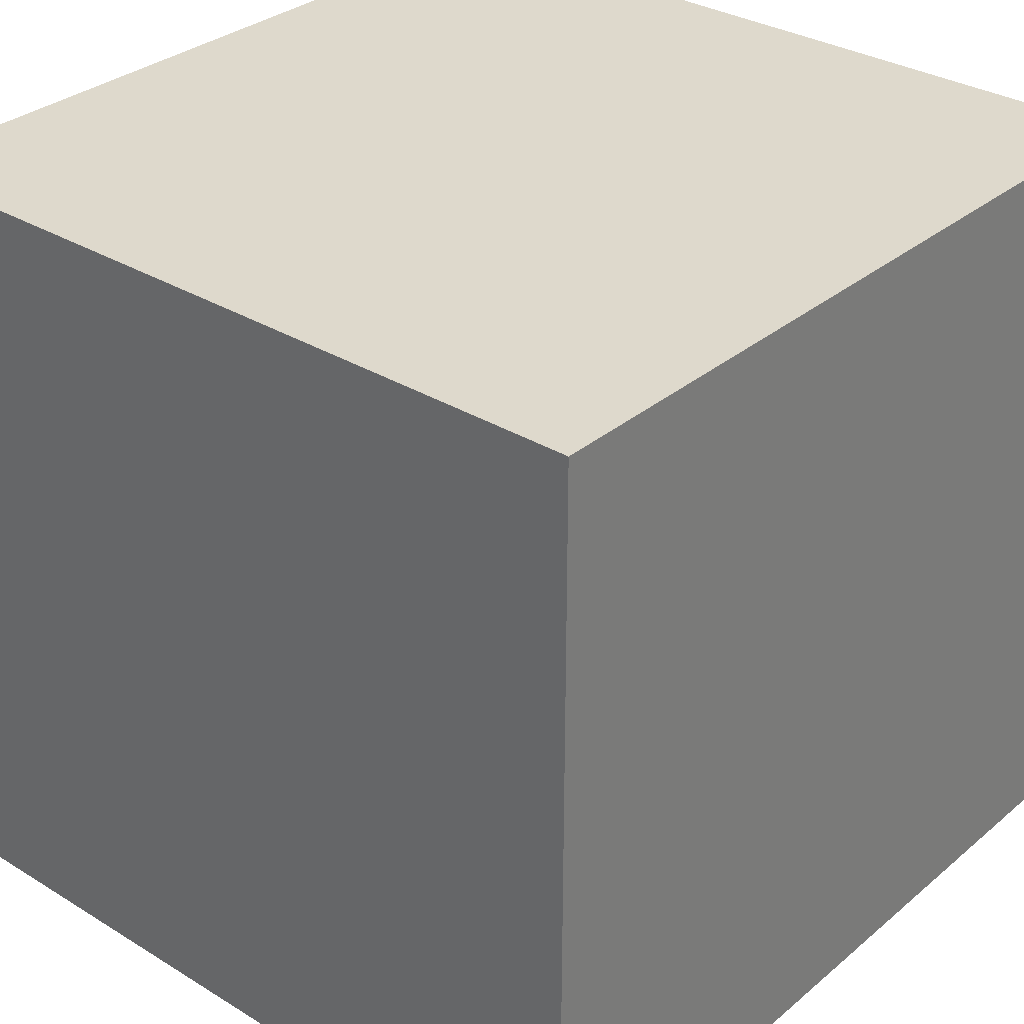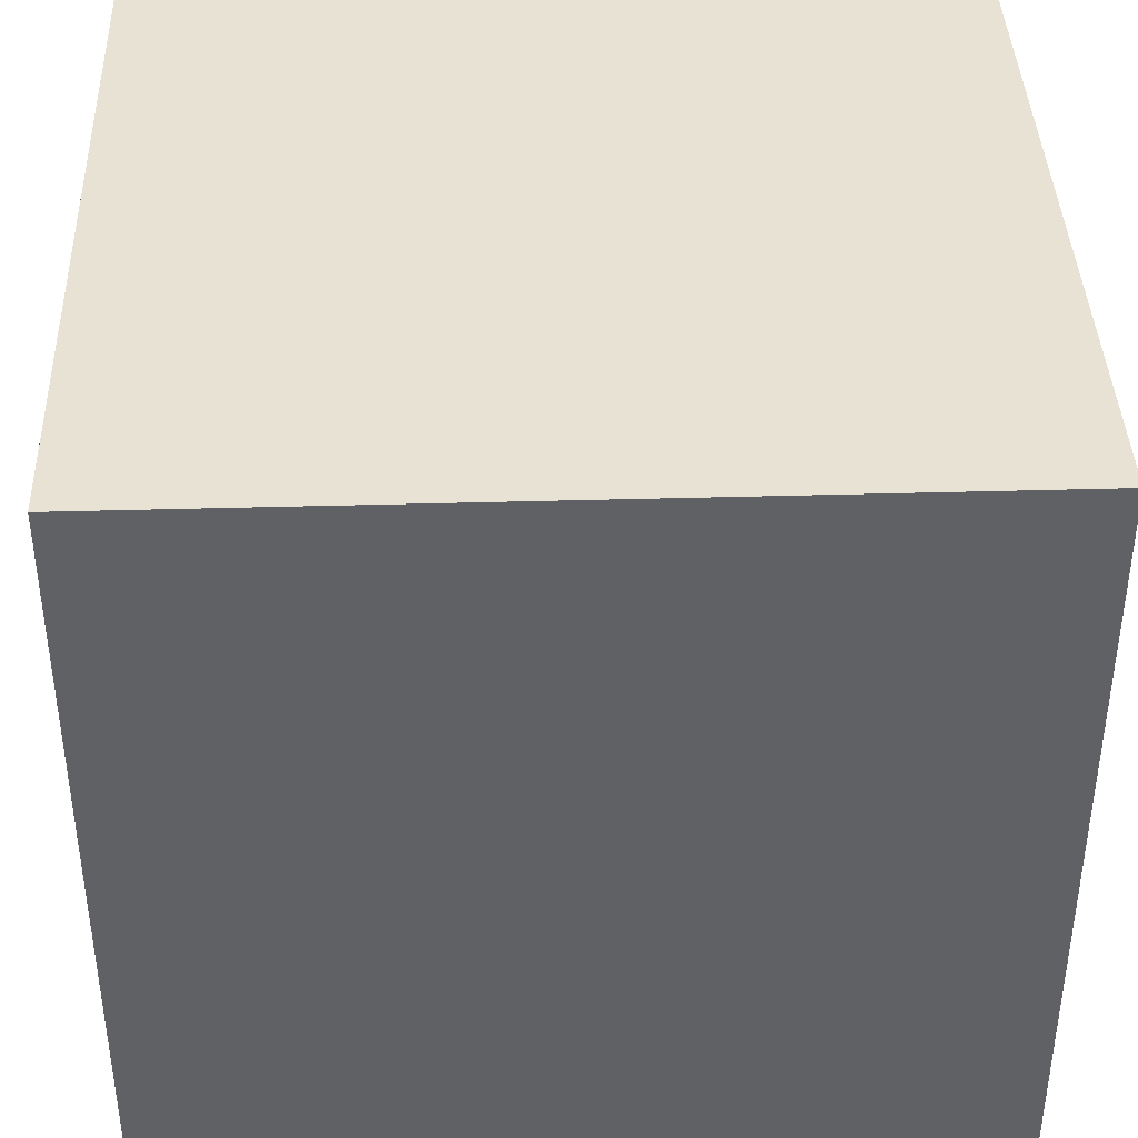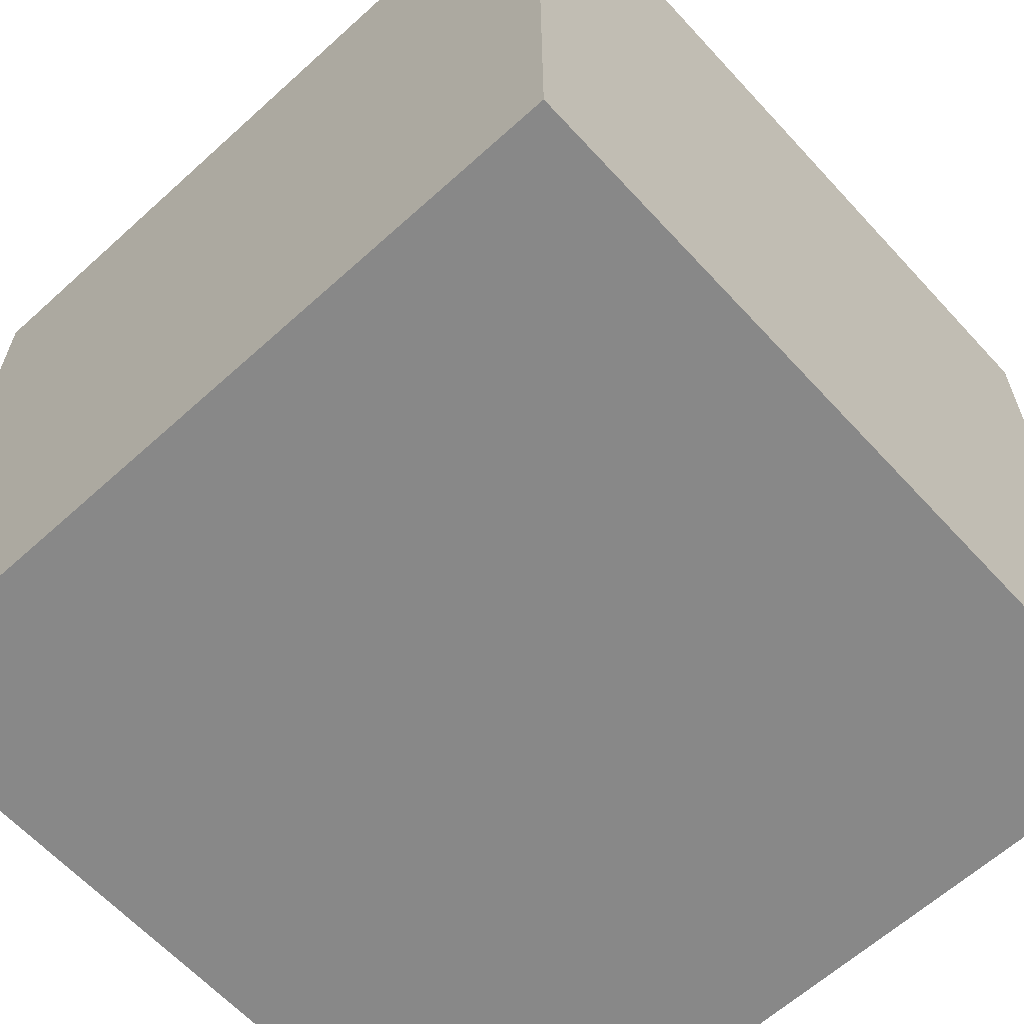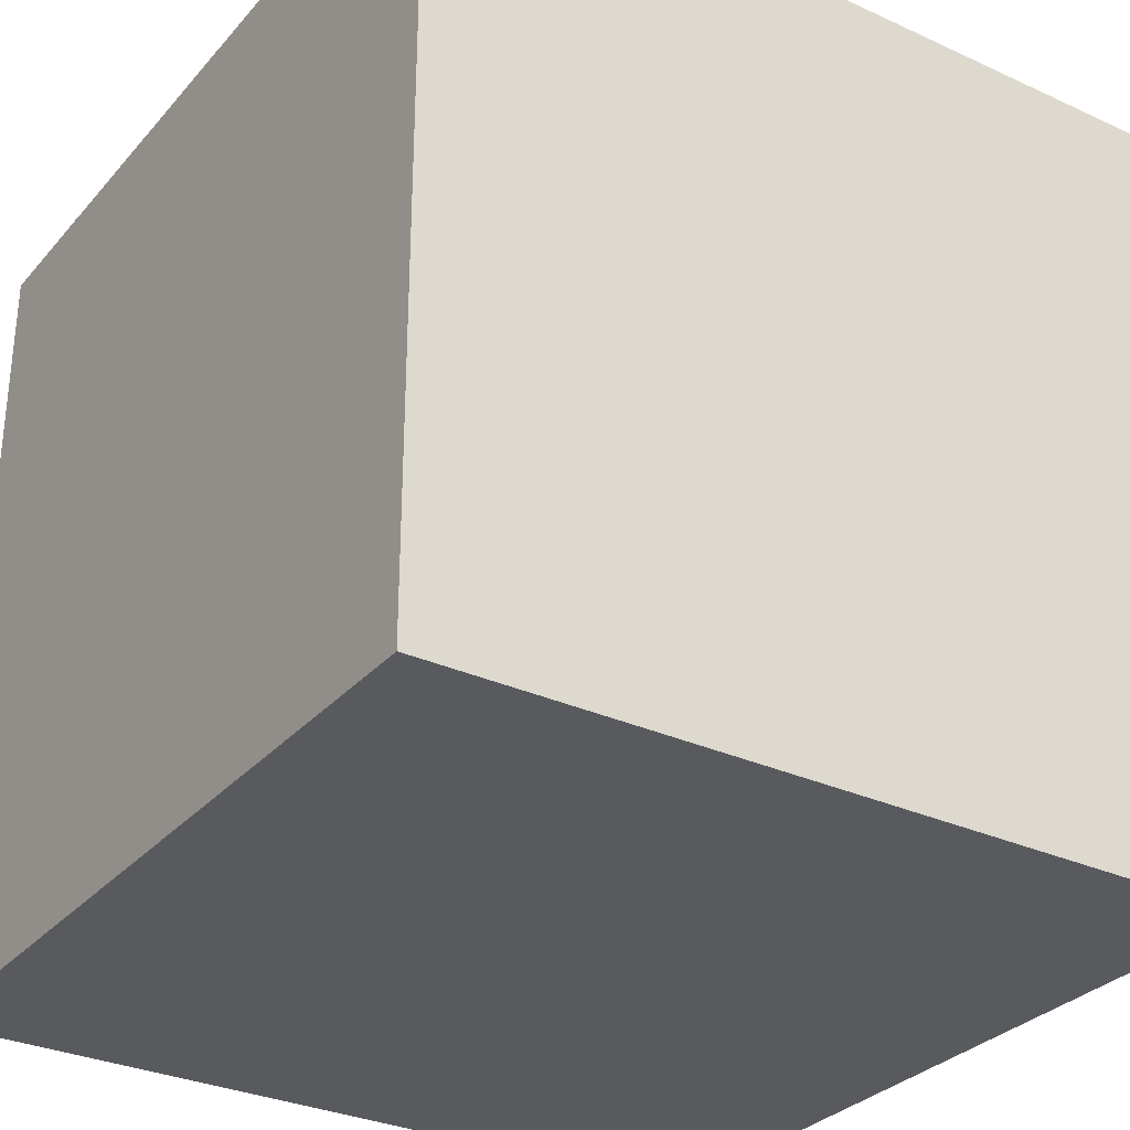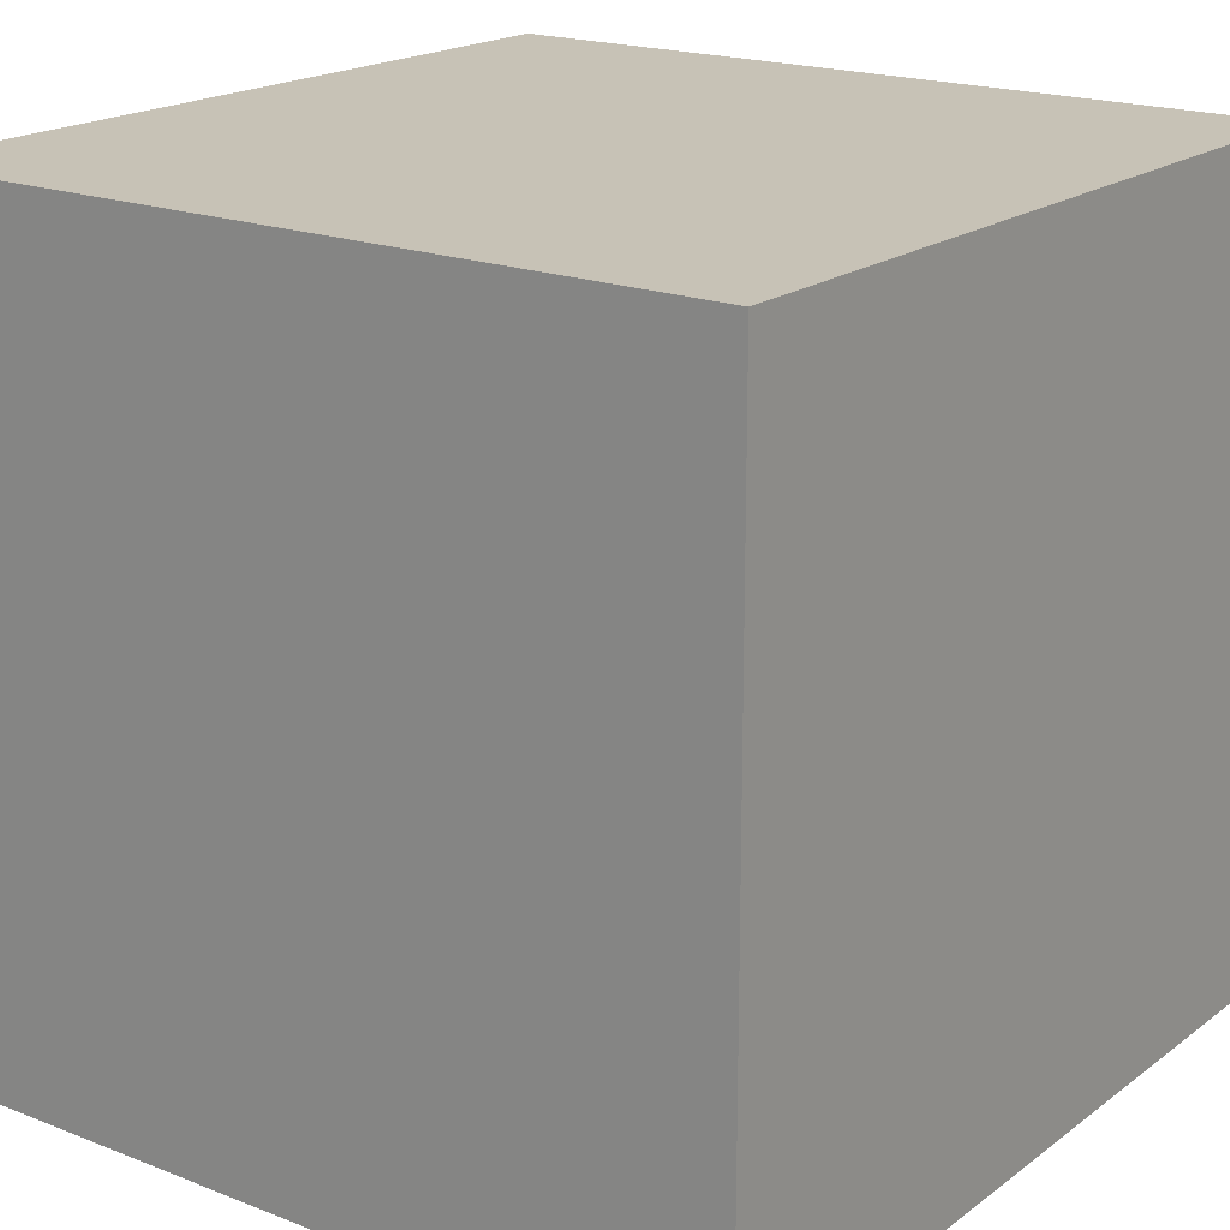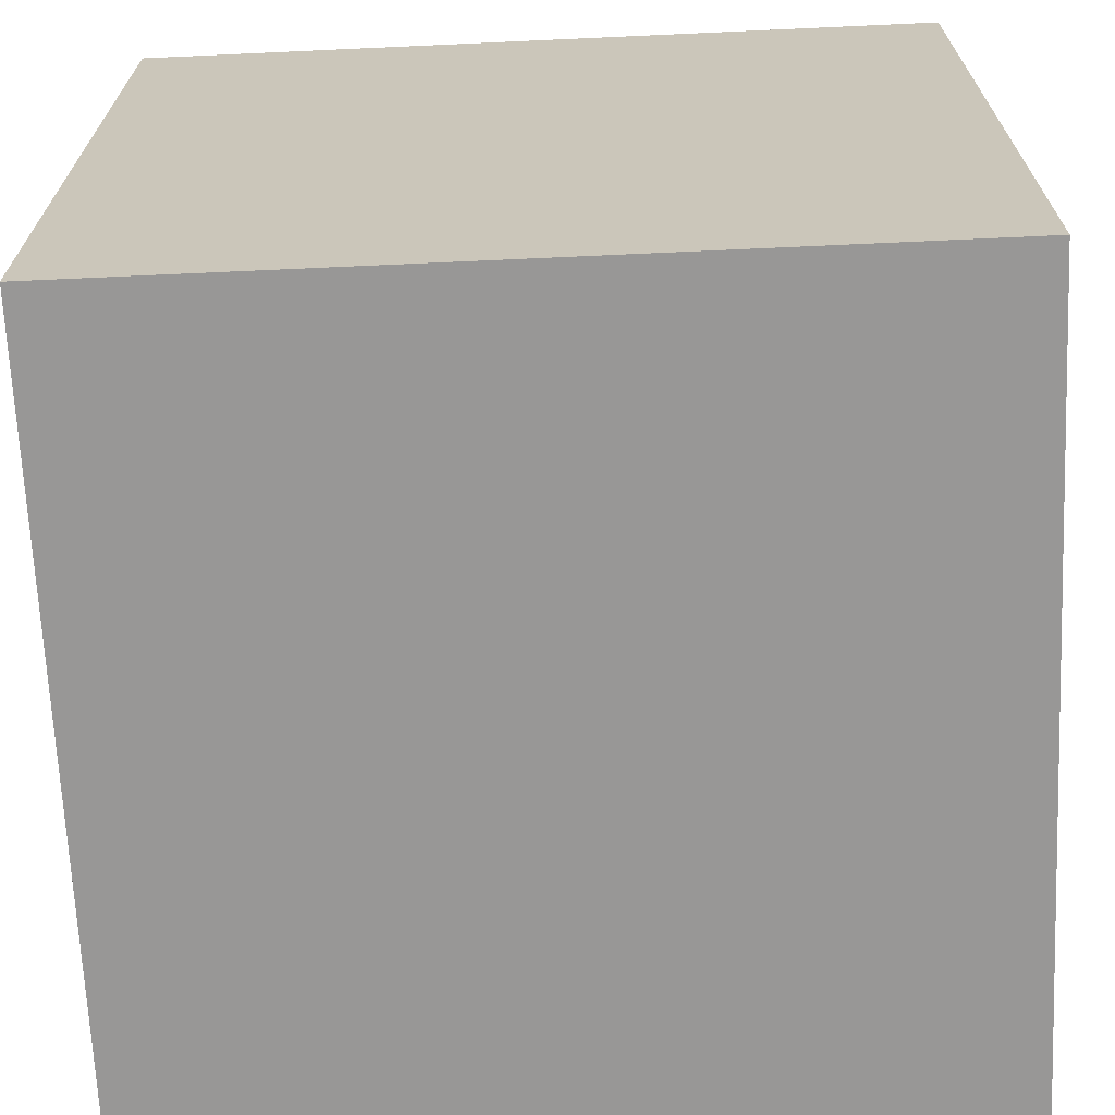
<metadata>
{"format":"obj","ext":"obj","renderer":"f3d","projection":"perspective","resolution":1024,"background":"white","views":[{"elev":31.9,"azim":-139.3,"up":"+Y"},{"elev":40.0,"azim":-2.0,"up":"+Z"},{"elev":-62.9,"azim":132.5,"up":"+Z"},{"elev":-30.9,"azim":56.7,"up":"+Z"},{"elev":19.1,"azim":-143.6,"up":"+Z"},{"elev":-68.3,"azim":92.6,"up":"+Z"}]}
</metadata>
<code>
o Cube
v -1 -1 1
v -1 -1 -1
v 1 -1 -1
v 1 -1 1
v -1 1 1
v -1 1 -1
v 1 1 -1
v 1 1 1
f 2 4 1
f 8 6 5
f 5 2 1
f 6 3 2
f 3 8 4
f 1 8 5
f 2 3 4
f 8 7 6
f 5 6 2
f 6 7 3
f 3 7 8
f 1 4 8

</code>
